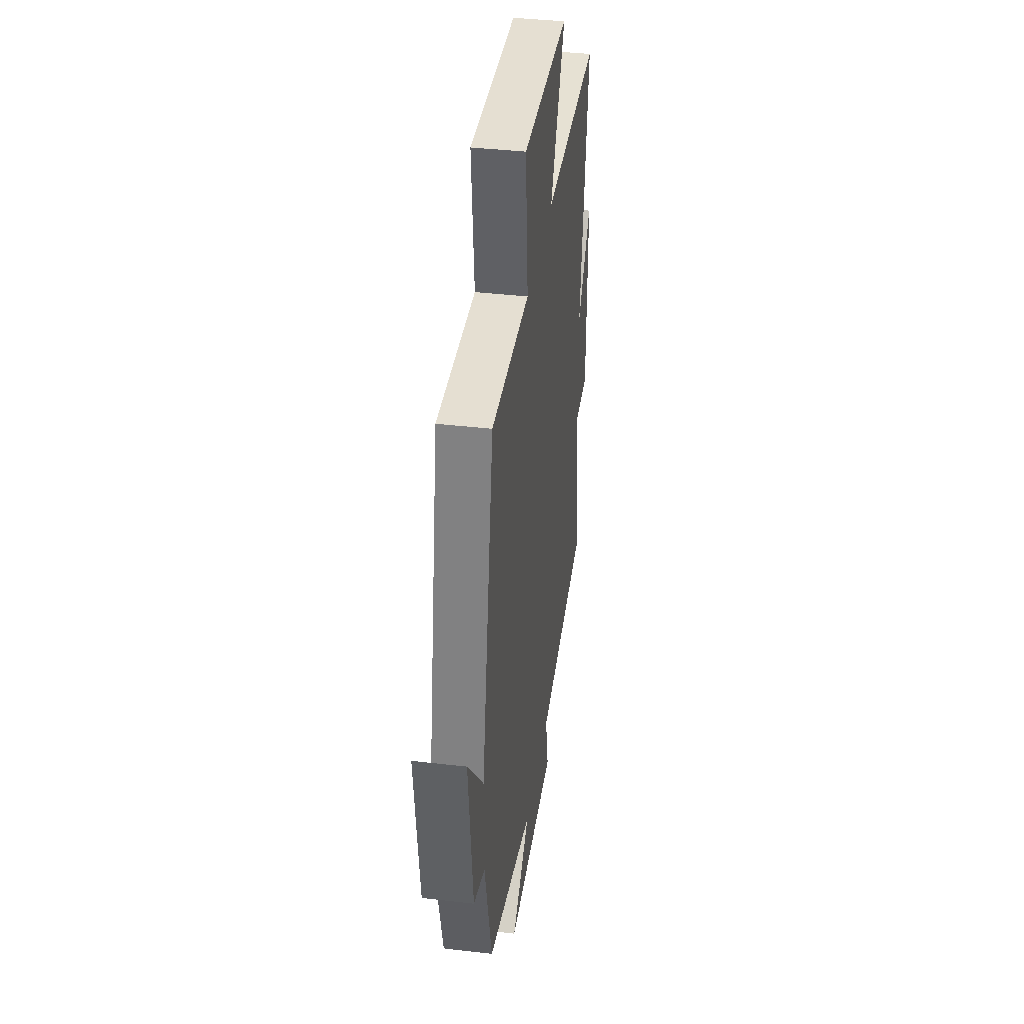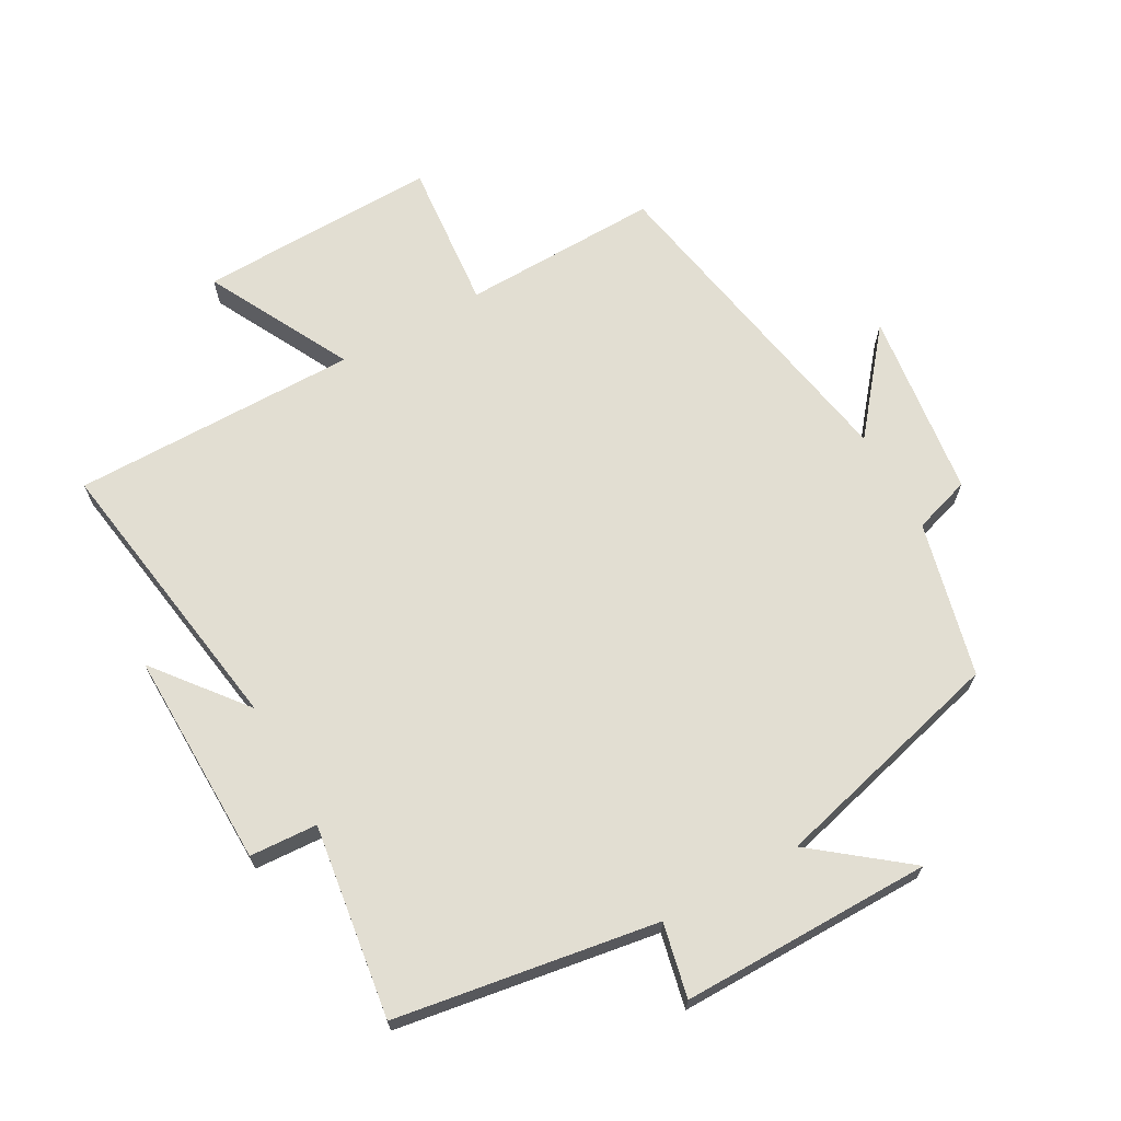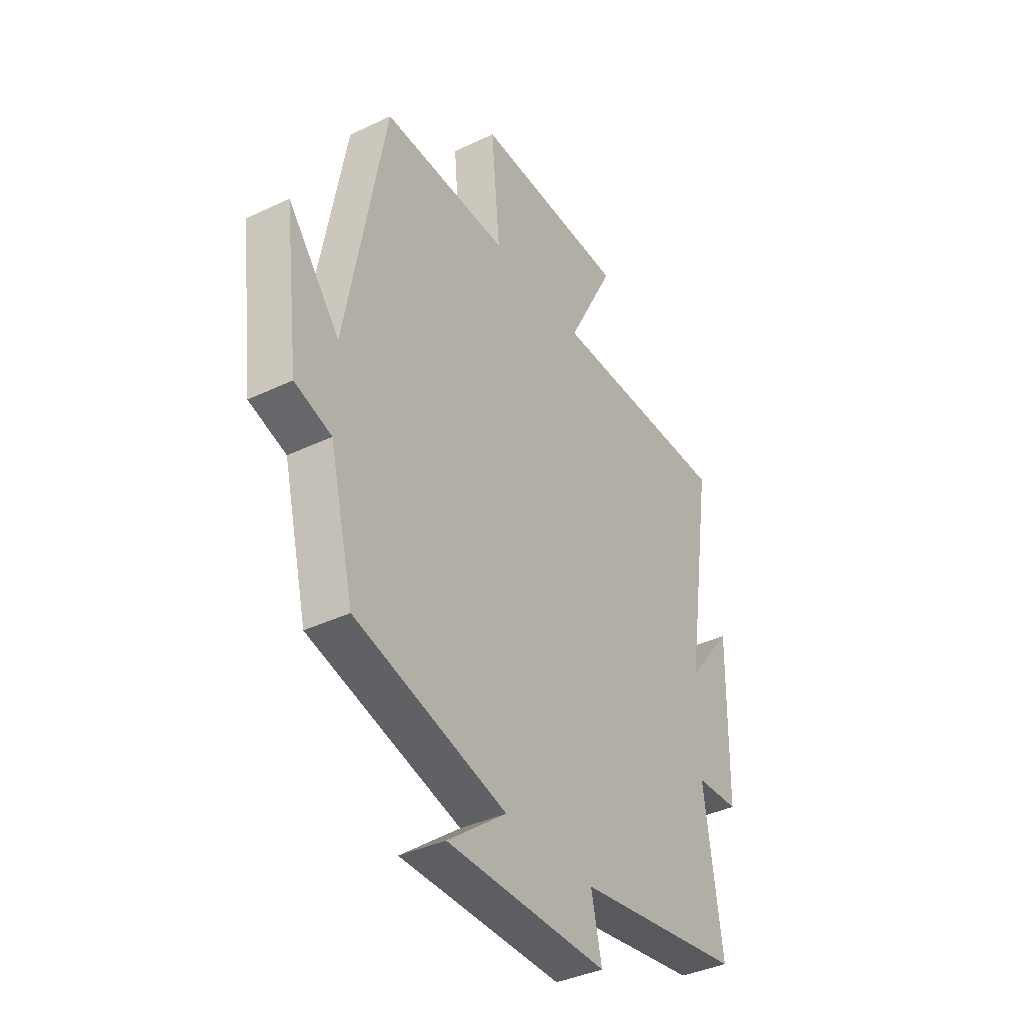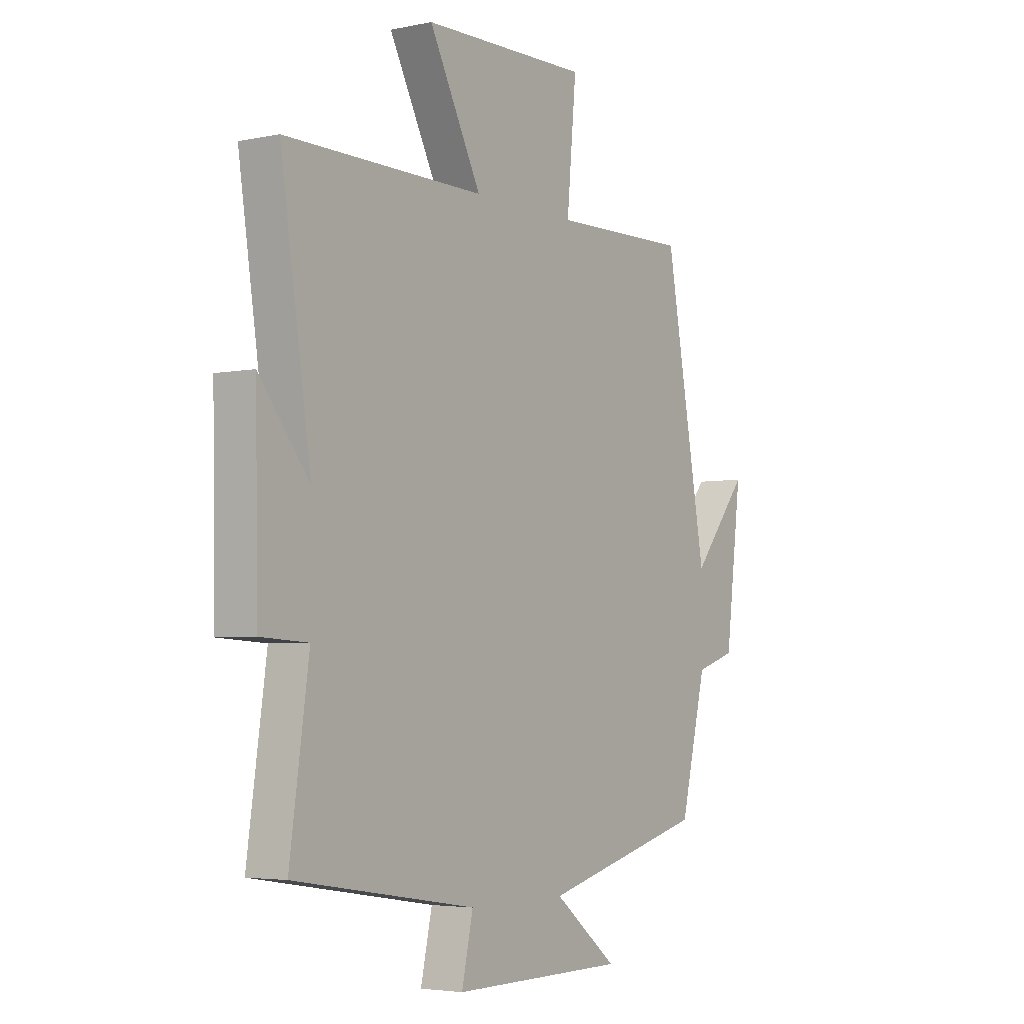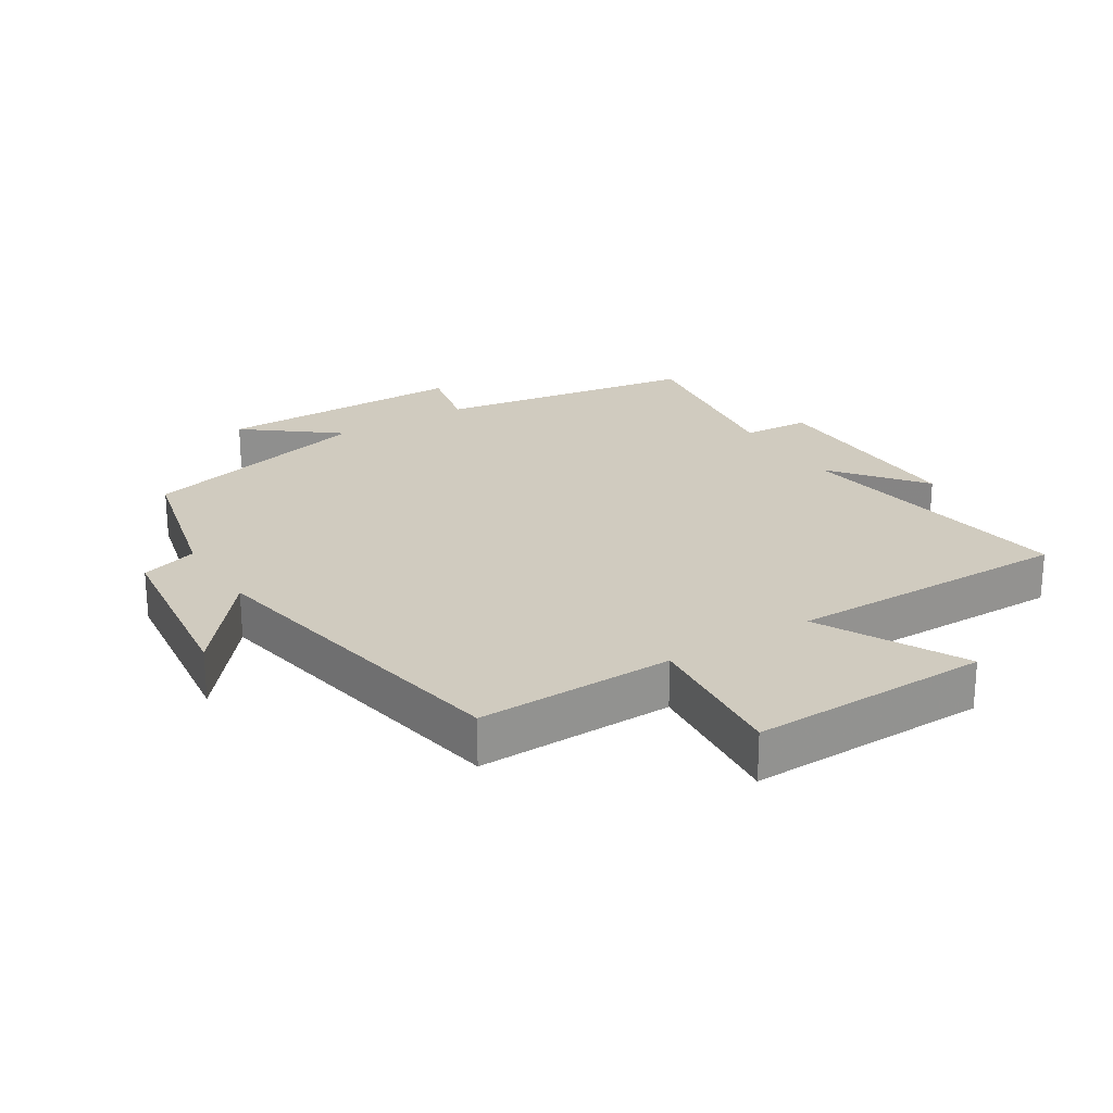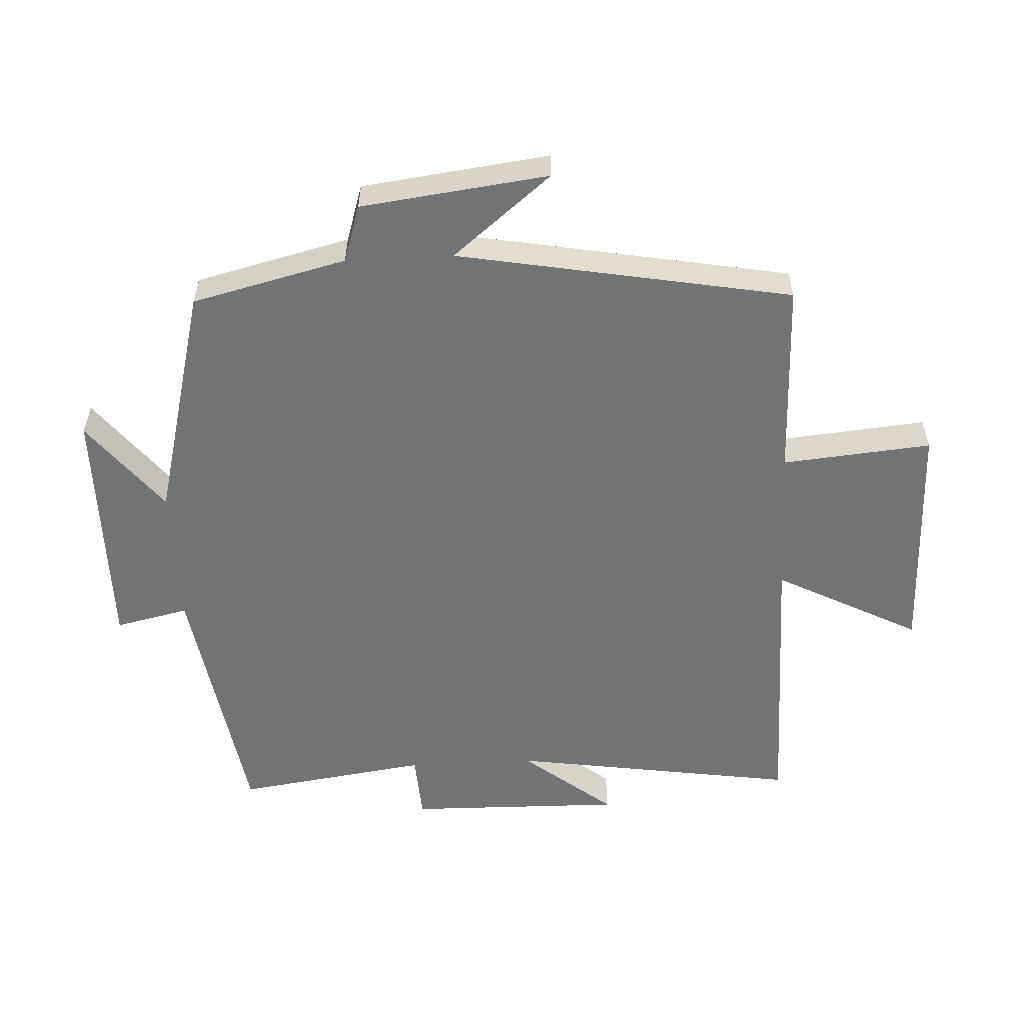
<metadata>
{"format":"obj","ext":"obj","renderer":"f3d","projection":"perspective","resolution":1024,"background":"white","views":[{"elev":38.6,"azim":-81.6,"up":"+Z"},{"elev":67.8,"azim":150.8,"up":"+Y"},{"elev":-38.3,"azim":-58.8,"up":"+Z"},{"elev":-4.1,"azim":124.2,"up":"+Z"},{"elev":23.7,"azim":-32.0,"up":"+Y"},{"elev":-55.9,"azim":-87.1,"up":"+Y"}]}
</metadata>
<code>
v -0.442 0.07 -0.406
v -0.5 0.07 -0.169
v -0.588 0.07 -0.141
v -0.624 0.07 0.147
v -0.5 0.07 -0.005
v -0.407 0.07 0.507
v -0.104 0.07 0.5
v -0.125 0.07 0.729
v 0.243 0.07 0.721
v 0.128 0.07 0.5
v 0.567 0.07 0.502
v 0.5 0.07 0.06
v 0.61 0.07 0.198
v 0.604 0.07 -0.134
v 0.5 0.07 -0.14
v 0.542 0.07 -0.436
v 0.141 0.07 -0.5
v 0.166 0.07 -0.613
v -0.22 0.07 -0.611
v -0.079 0.07 -0.5
v -0.442 0 -0.406
v -0.5 0 -0.169
v -0.588 0 -0.141
v -0.624 0 0.147
v -0.5 0 -0.005
v -0.407 0 0.507
v -0.104 0 0.5
v -0.125 0 0.729
v 0.243 0 0.721
v 0.128 0 0.5
v 0.567 0 0.502
v 0.5 0 0.06
v 0.61 0 0.198
v 0.604 0 -0.134
v 0.5 0 -0.14
v 0.542 0 -0.436
v 0.141 0 -0.5
v 0.166 0 -0.613
v -0.22 0 -0.611
v -0.079 0 -0.5
f 17 18 19 20
f 20 1 2
f 17 20 2
f 16 17 2
f 15 16 2
f 12 13 14 15
f 12 15 2 3
f 10 11 12 3
f 7 8 9 10
f 7 10 3
f 5 6 7
f 5 7 3
f 3 4 5
f 40 39 38 37
f 22 21 40
f 22 40 37
f 22 37 36
f 22 36 35
f 35 34 33 32
f 23 22 35 32
f 23 32 31 30
f 30 29 28 27
f 23 30 27
f 27 26 25
f 23 27 25
f 25 24 23
f 1 21 22 2
f 2 22 23 3
f 3 23 24 4
f 4 24 25 5
f 5 25 26 6
f 6 26 27 7
f 7 27 28 8
f 8 28 29 9
f 9 29 30 10
f 10 30 31 11
f 11 31 32 12
f 12 32 33 13
f 13 33 34 14
f 14 34 35 15
f 15 35 36 16
f 16 36 37 17
f 17 37 38 18
f 18 38 39 19
f 19 39 40 20
f 20 40 21 1

</code>
